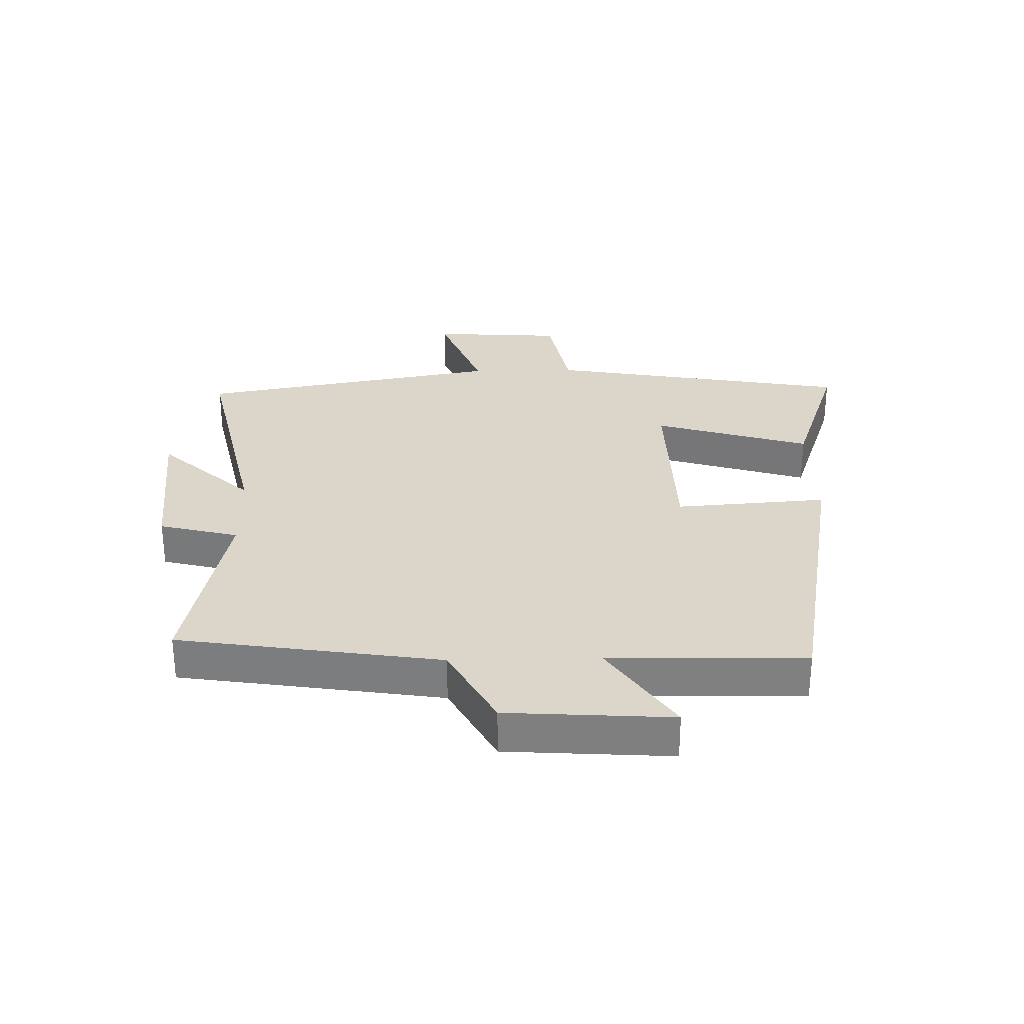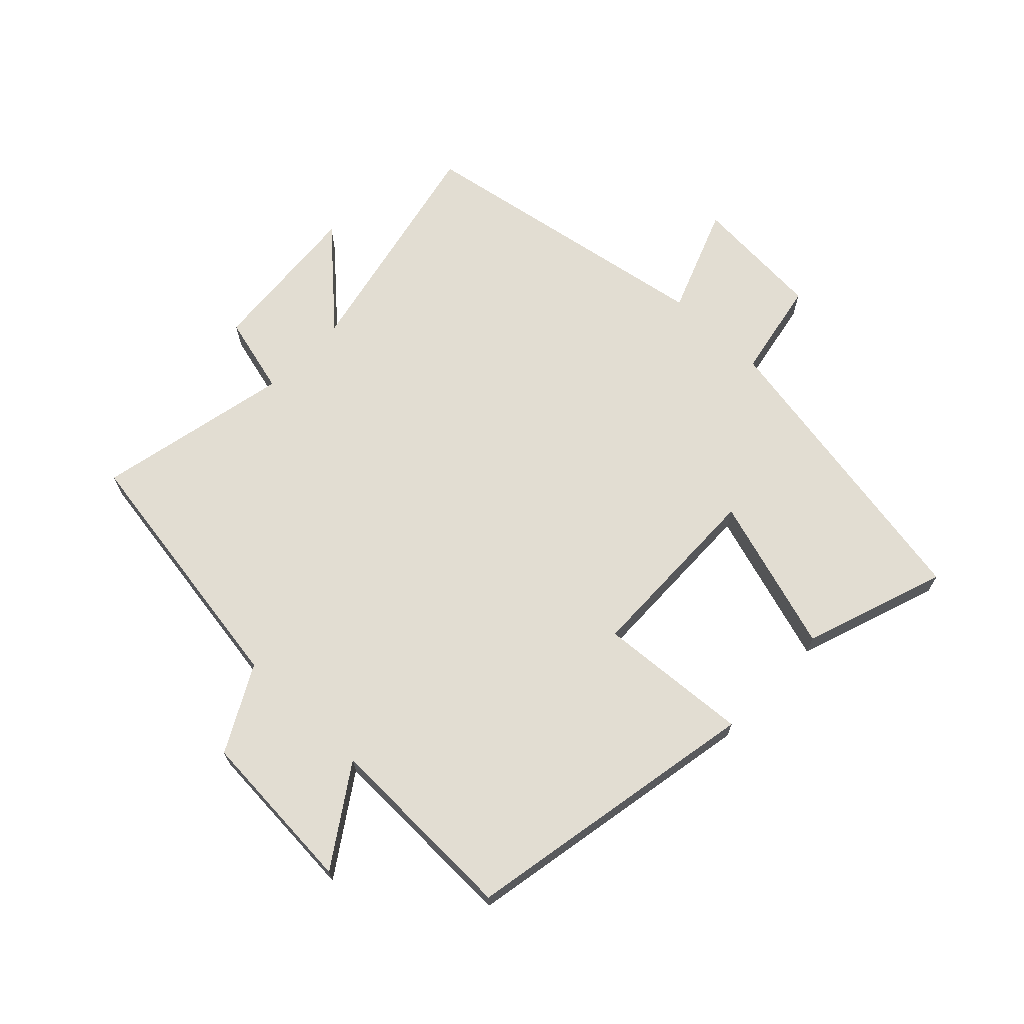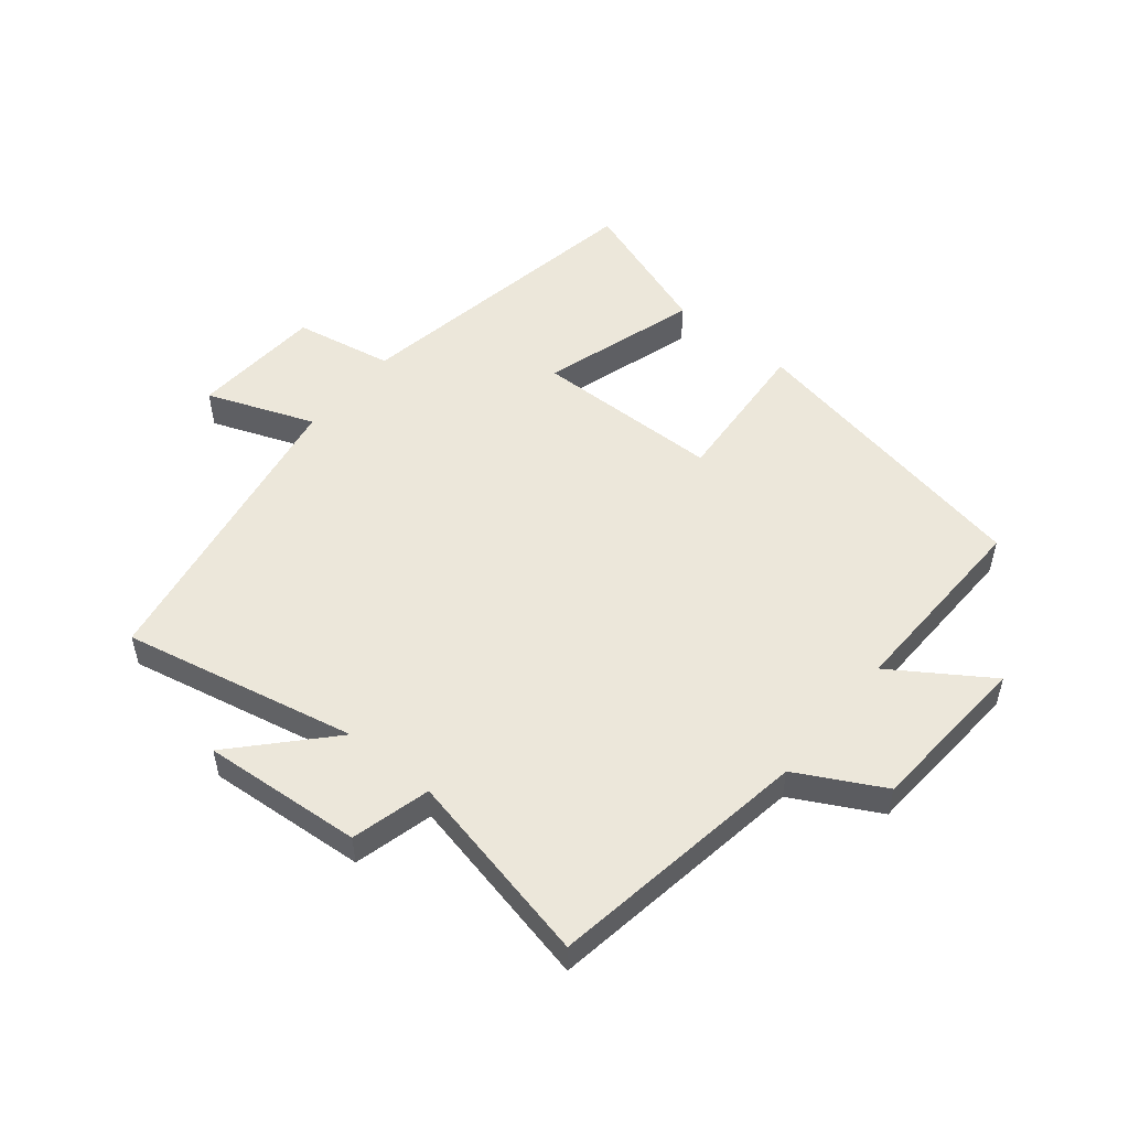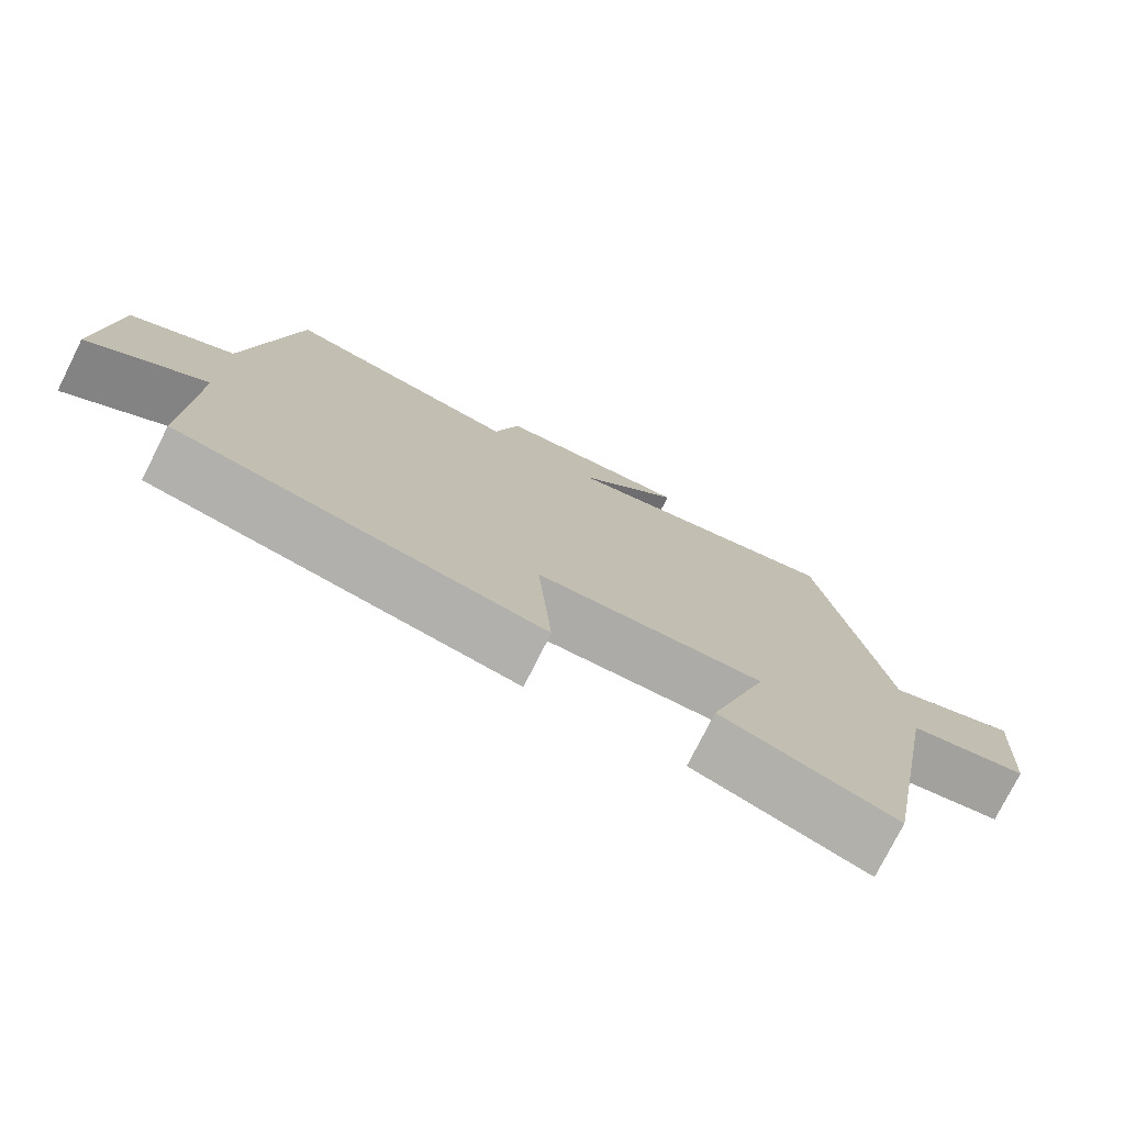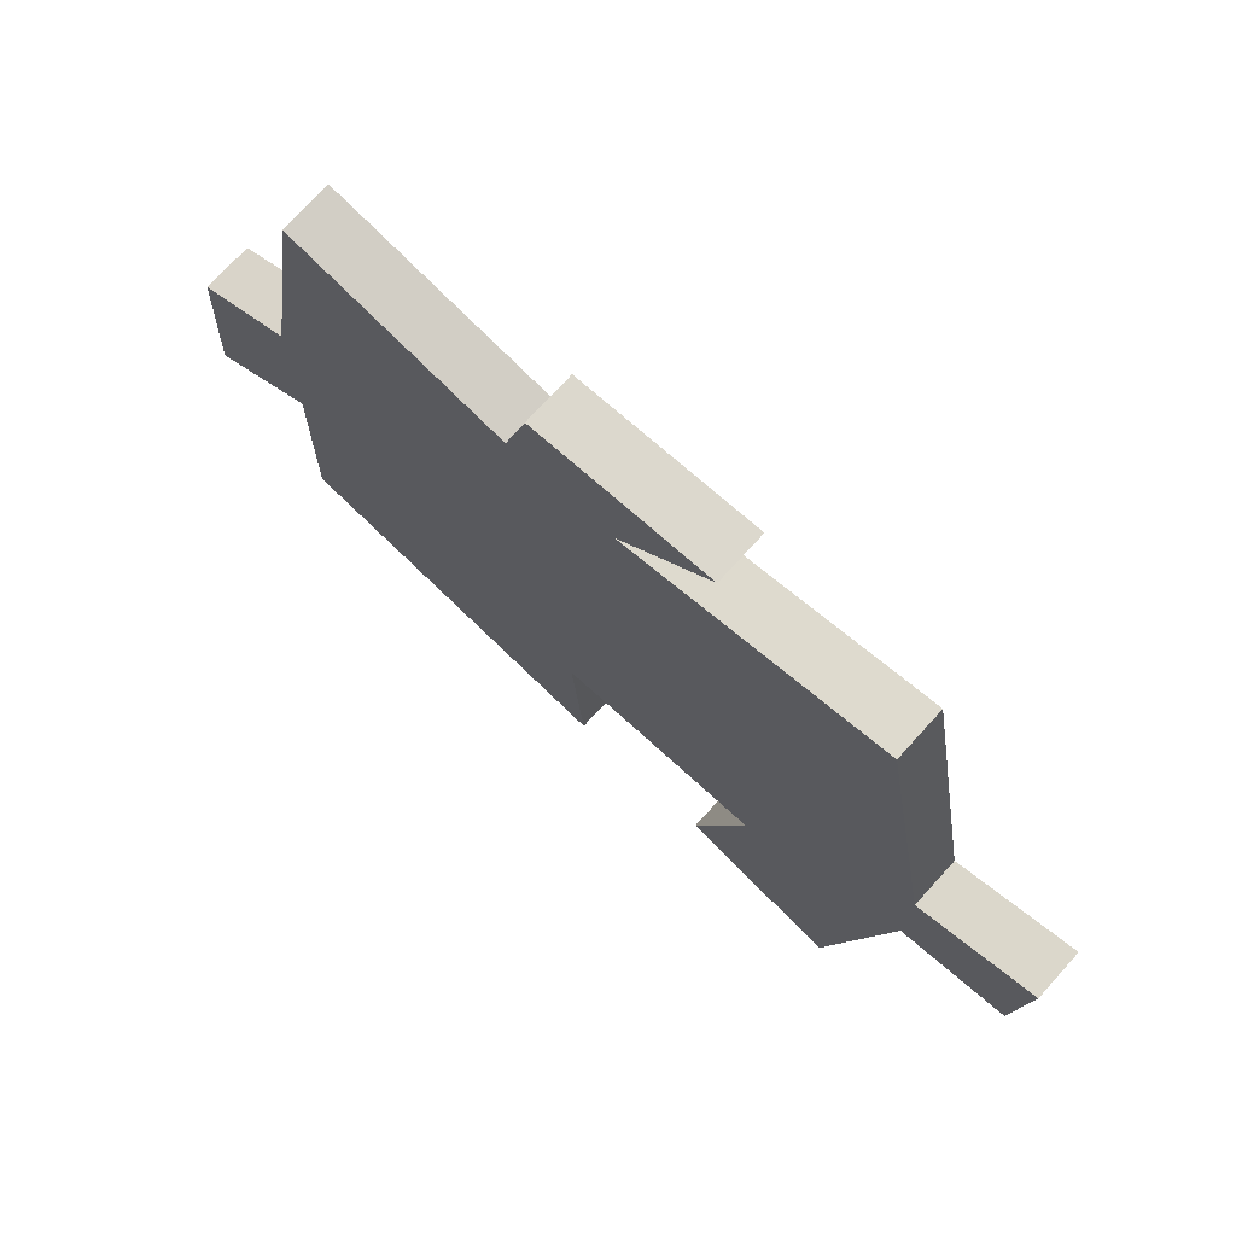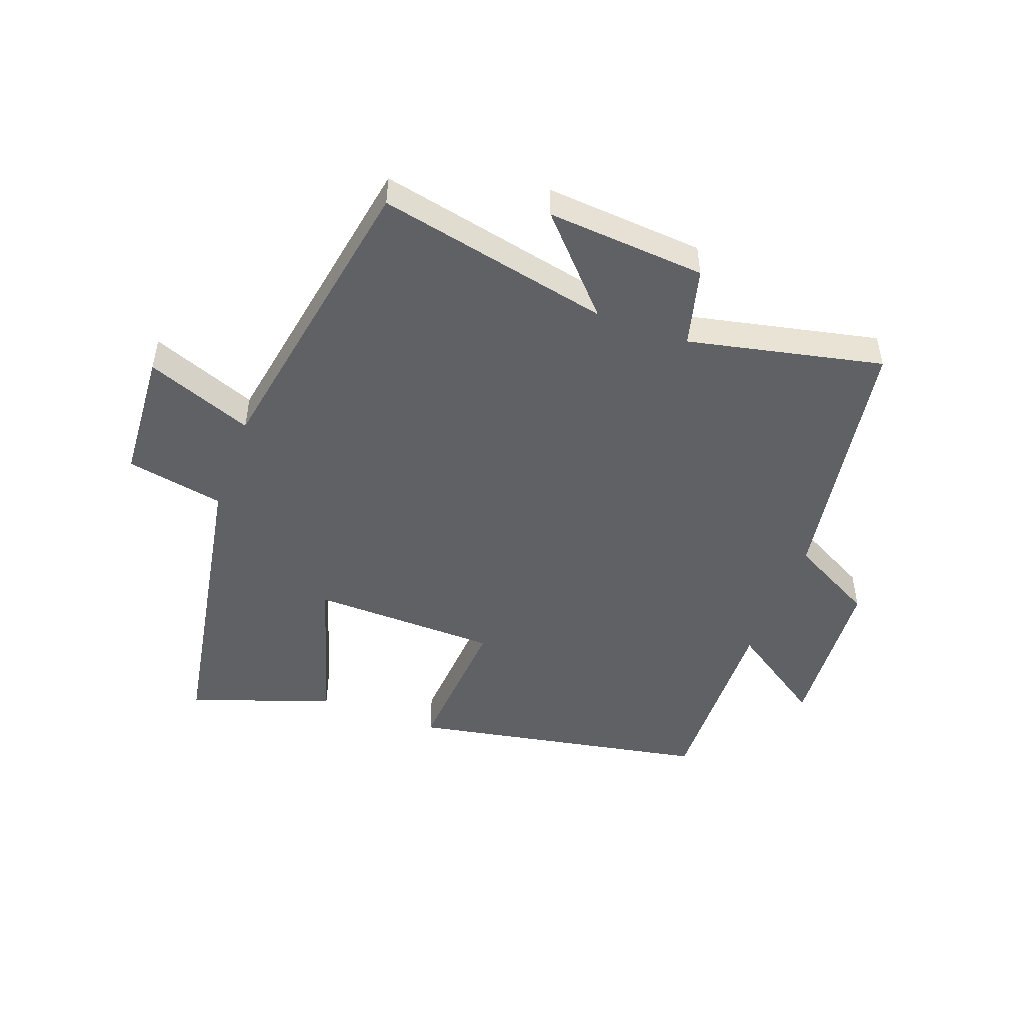
<metadata>
{"format":"obj","ext":"obj","renderer":"f3d","projection":"perspective","resolution":1024,"background":"white","views":[{"elev":29.9,"azim":88.6,"up":"+Y"},{"elev":68.2,"azim":133.8,"up":"+Y"},{"elev":52.3,"azim":39.3,"up":"+Y"},{"elev":-76.7,"azim":153.3,"up":"+Z"},{"elev":74.4,"azim":-137.7,"up":"+Z"},{"elev":-48.9,"azim":-20.2,"up":"+Y"}]}
</metadata>
<code>
v 0.434 0.07 0.568
v 0.5 0.07 0.145
v 0.638 0.07 0.071
v 0.656 0.07 -0.195
v 0.5 0.07 -0.091
v 0.508 0.07 -0.409
v 0.023 0.07 -0.5
v 0.041 0.07 -0.254
v -0.261 0.07 -0.248
v -0.183 0.07 -0.5
v -0.413 0.07 -0.58
v -0.5 0.07 -0.088
v -0.659 0.07 -0.058
v -0.673 0.07 0.154
v -0.5 0.07 0.088
v -0.413 0.07 0.581
v -0.035 0.07 0.5
v -0.172 0.07 0.648
v 0.086 0.07 0.628
v 0.119 0.07 0.5
v 0.434 0 0.568
v 0.5 0 0.145
v 0.638 0 0.071
v 0.656 0 -0.195
v 0.5 0 -0.091
v 0.508 0 -0.409
v 0.023 0 -0.5
v 0.041 0 -0.254
v -0.261 0 -0.248
v -0.183 0 -0.5
v -0.413 0 -0.58
v -0.5 0 -0.088
v -0.659 0 -0.058
v -0.673 0 0.154
v -0.5 0 0.088
v -0.413 0 0.581
v -0.035 0 0.5
v -0.172 0 0.648
v 0.086 0 0.628
v 0.119 0 0.5
f 17 18 19 20
f 15 16 17
f 15 17 20
f 12 13 14 15
f 11 12 15
f 10 11 15
f 9 10 15
f 20 1 2
f 15 20 2
f 9 15 2
f 8 9 2
f 5 6 7 8
f 2 3 4 5
f 2 5 8
f 40 39 38 37
f 37 36 35
f 40 37 35
f 35 34 33 32
f 35 32 31
f 35 31 30
f 35 30 29
f 22 21 40
f 22 40 35
f 22 35 29
f 22 29 28
f 28 27 26 25
f 25 24 23 22
f 28 25 22
f 1 21 22 2
f 2 22 23 3
f 3 23 24 4
f 4 24 25 5
f 5 25 26 6
f 6 26 27 7
f 7 27 28 8
f 8 28 29 9
f 9 29 30 10
f 10 30 31 11
f 11 31 32 12
f 12 32 33 13
f 13 33 34 14
f 14 34 35 15
f 15 35 36 16
f 16 36 37 17
f 17 37 38 18
f 18 38 39 19
f 19 39 40 20
f 20 40 21 1

</code>
